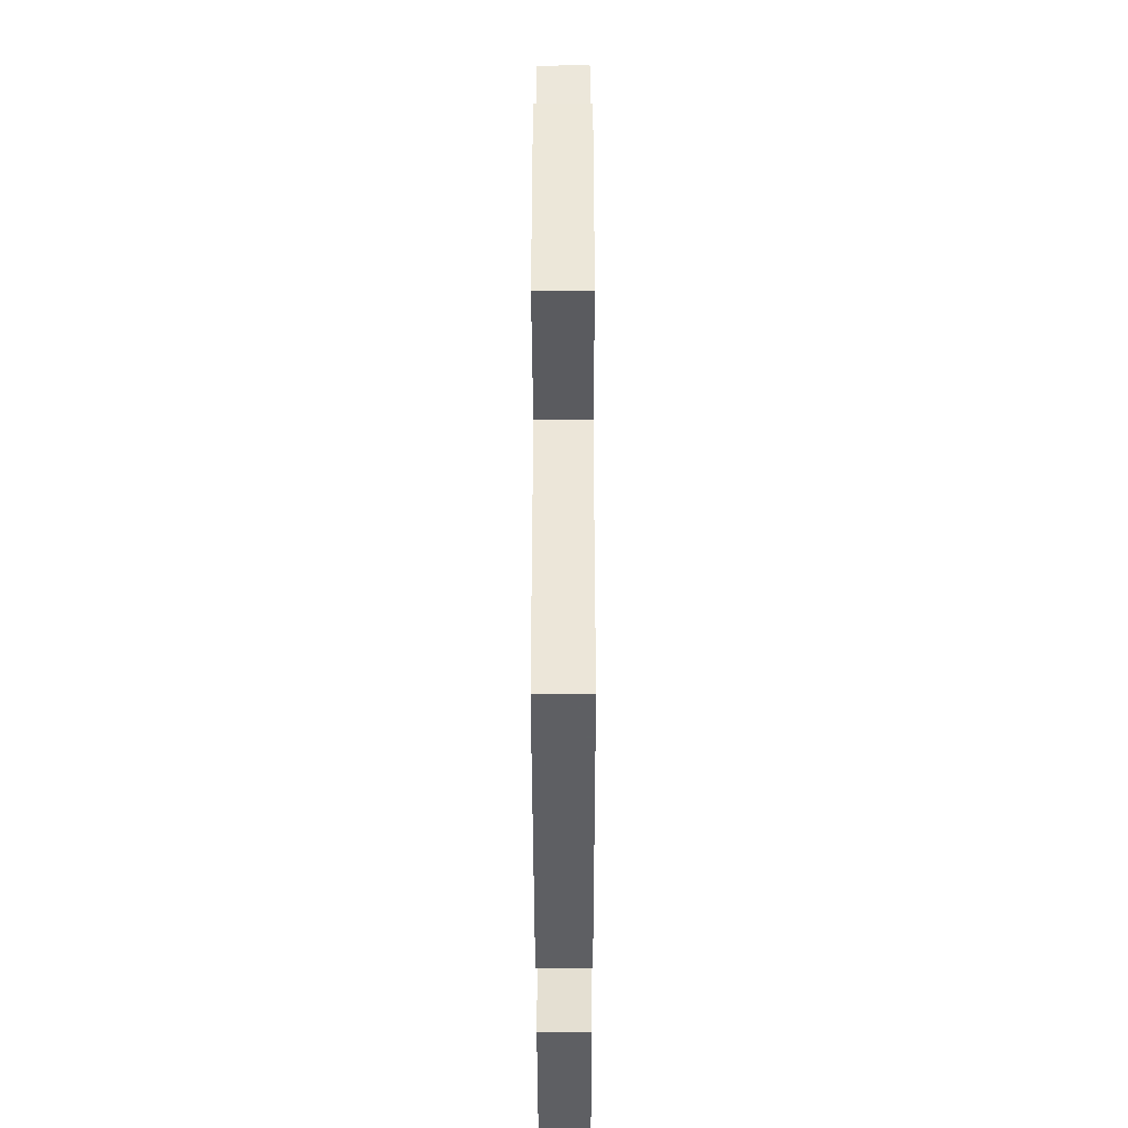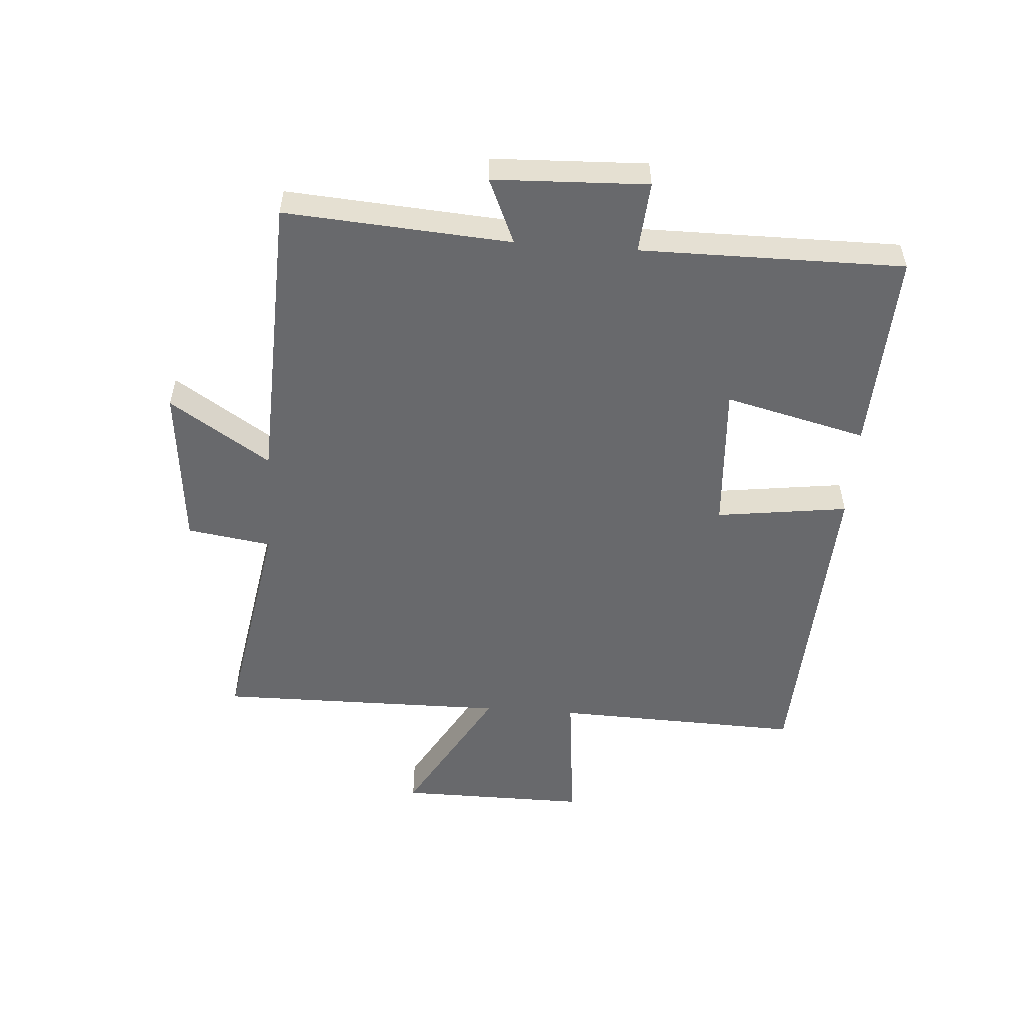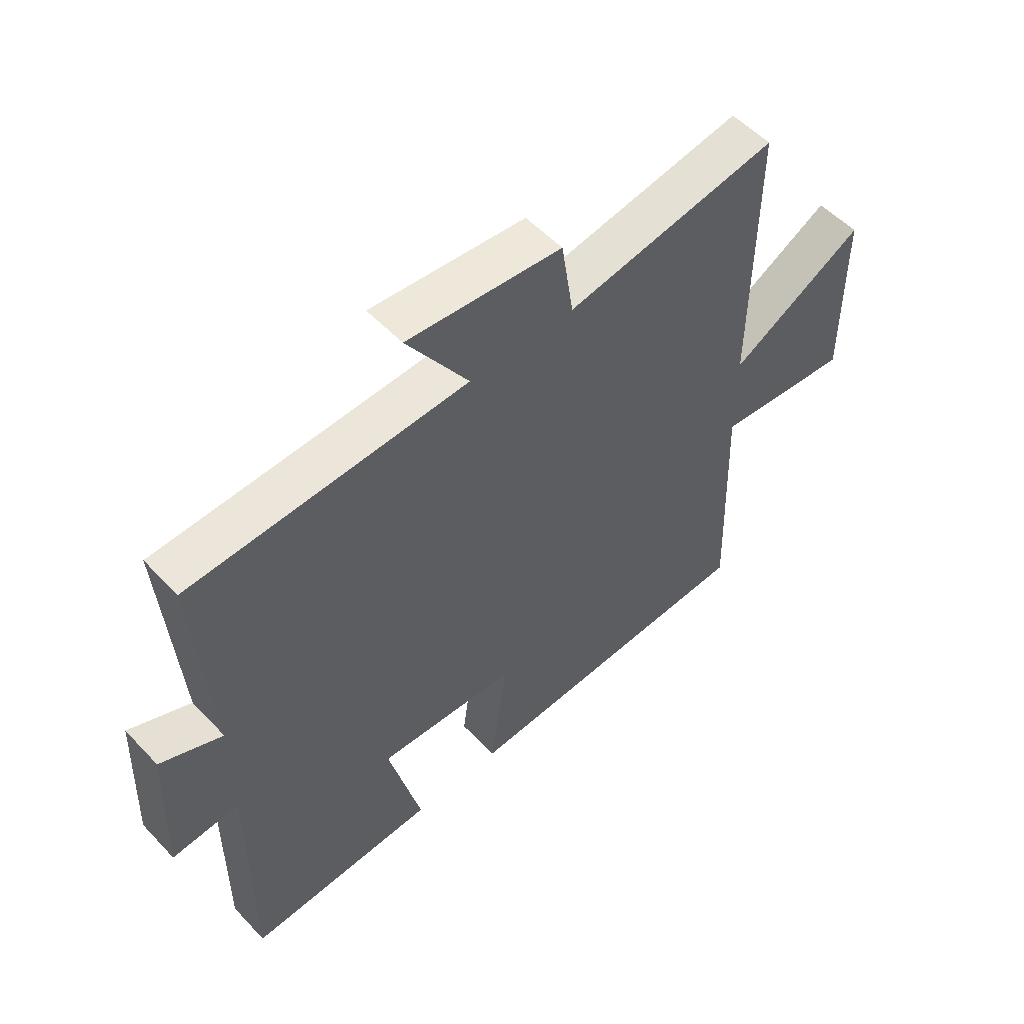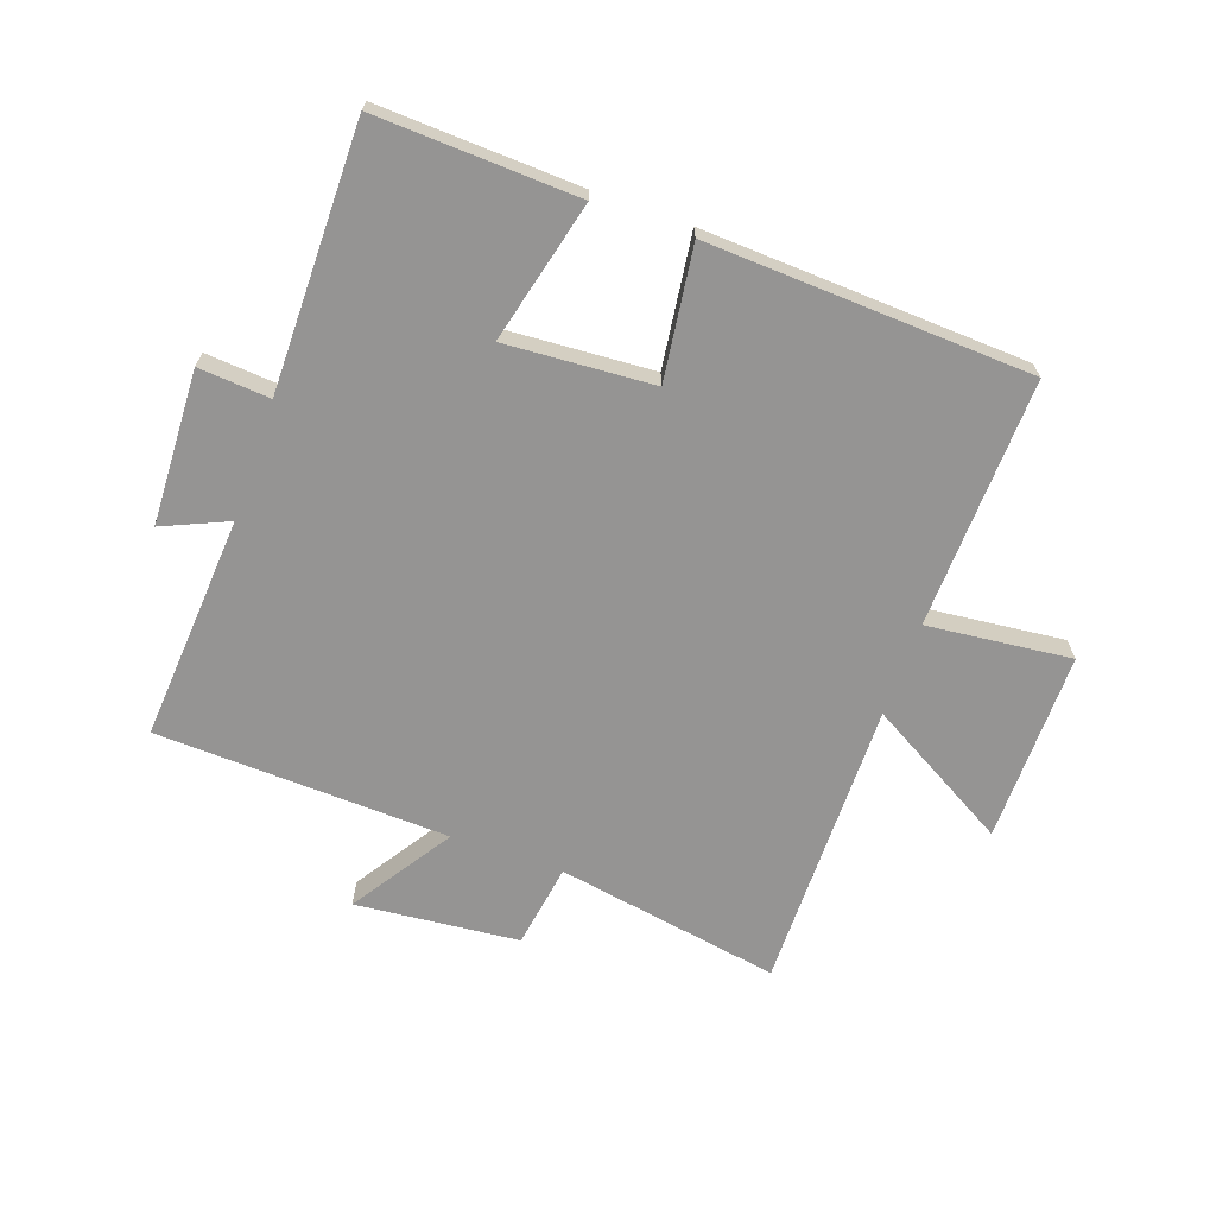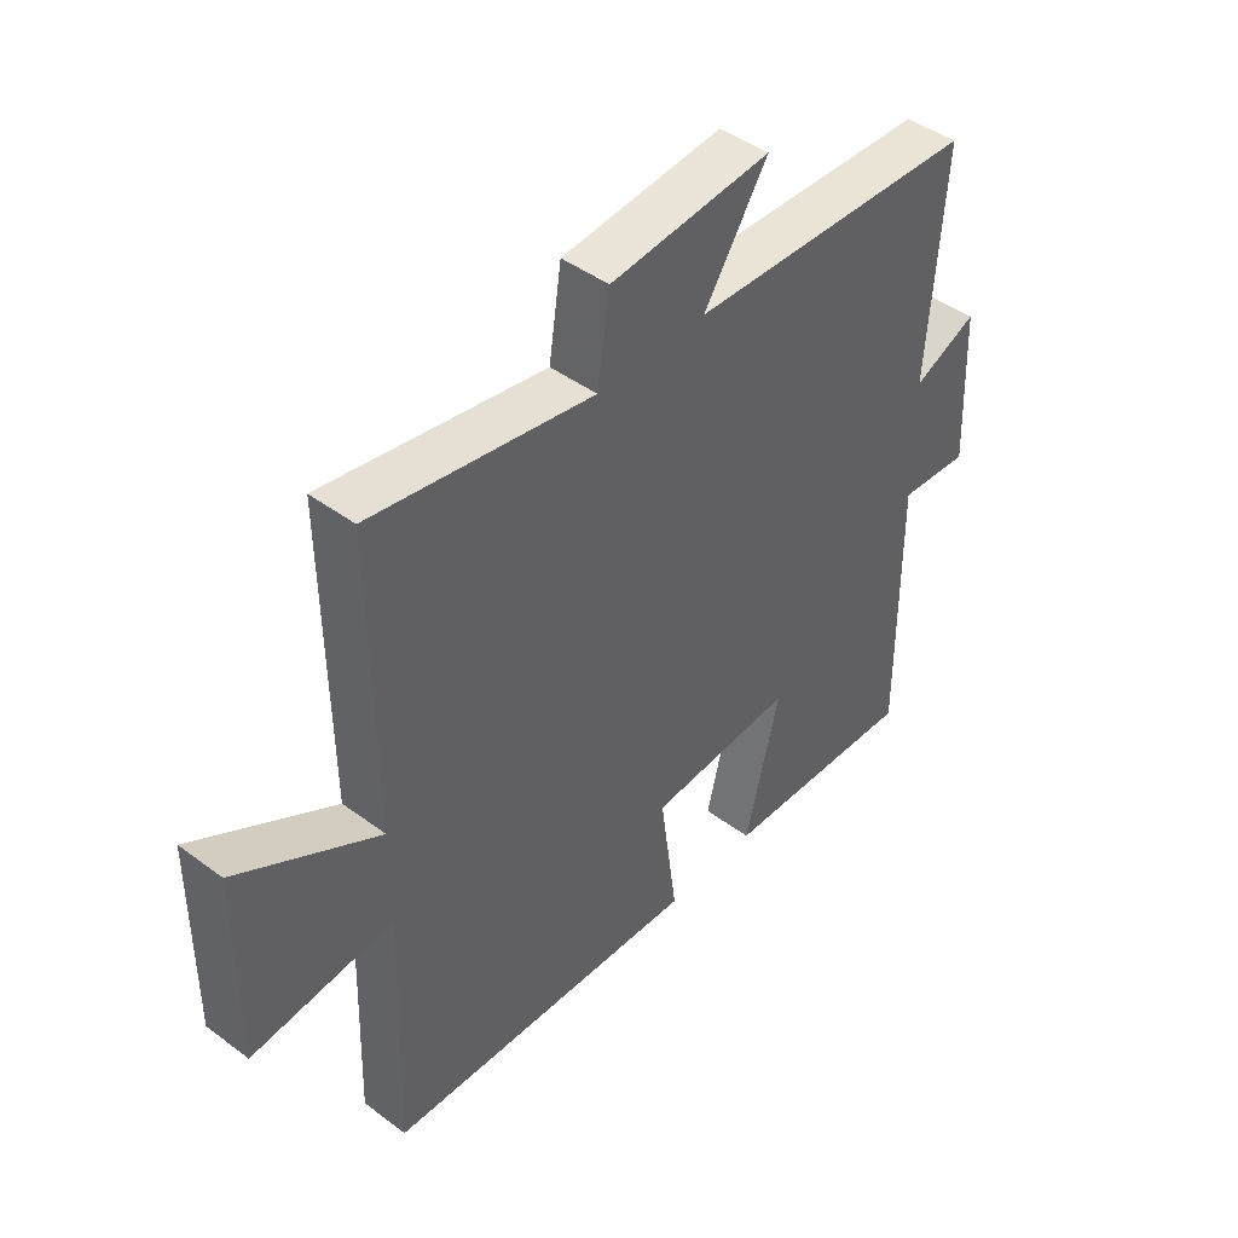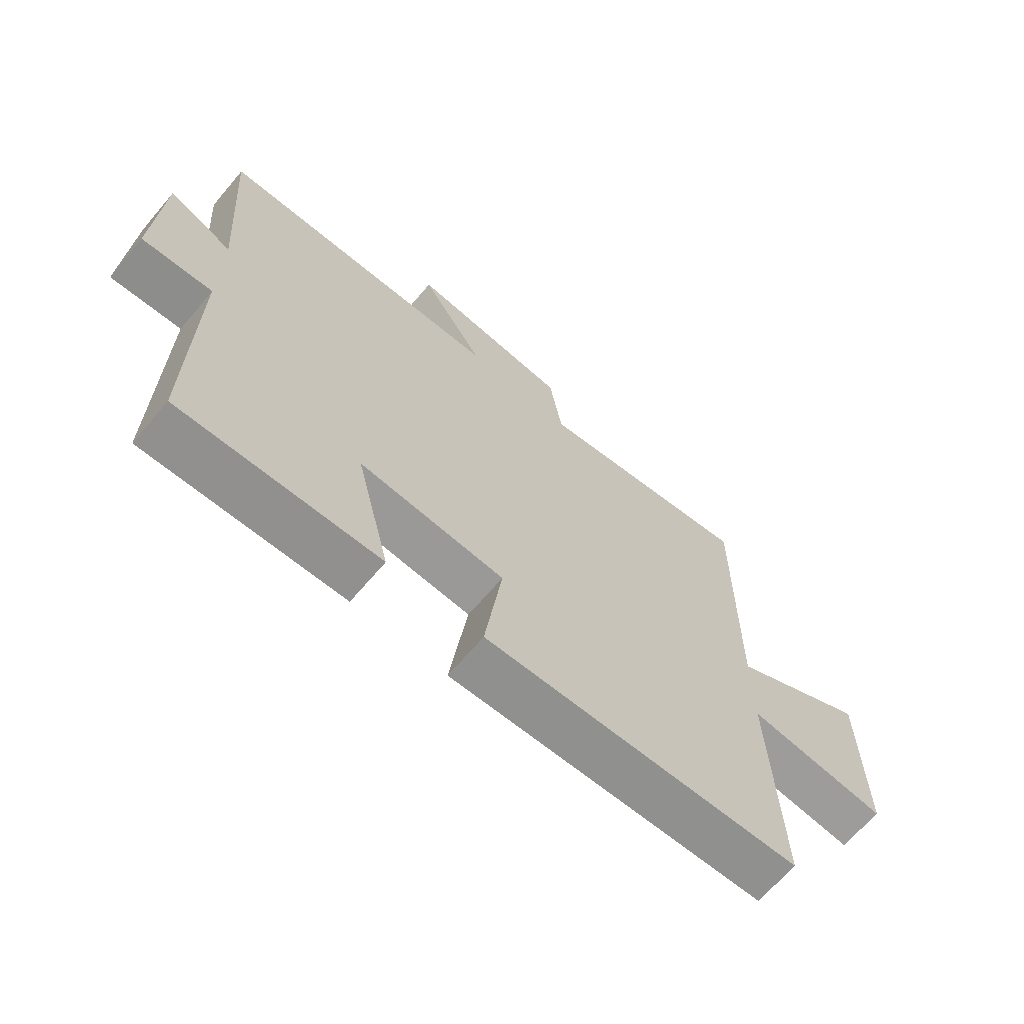
<metadata>
{"format":"obj","ext":"obj","renderer":"f3d","projection":"perspective","resolution":1024,"background":"white","views":[{"elev":-39.3,"azim":-89.9,"up":"+Z"},{"elev":-52.8,"azim":85.8,"up":"+Y"},{"elev":54.2,"azim":137.8,"up":"+Z"},{"elev":-67.2,"azim":160.5,"up":"+Y"},{"elev":44.6,"azim":-49.1,"up":"+Z"},{"elev":-67.1,"azim":139.6,"up":"+Z"}]}
</metadata>
<code>
v -0.513 0.07 -0.475
v -0.5 0.07 -0.068
v -0.736 0.07 -0.093
v -0.734 0.07 0.219
v -0.5 0.07 0.086
v -0.504 0.07 0.563
v -0.136 0.07 0.5
v -0.115 0.07 0.638
v 0.153 0.07 0.664
v 0.046 0.07 0.5
v 0.526 0.07 0.482
v 0.5 0.07 0.113
v 0.607 0.07 0.16
v 0.617 0.07 -0.092
v 0.5 0.07 -0.083
v 0.502 0.07 -0.514
v 0.172 0.07 -0.5
v 0.229 0.07 -0.268
v -0.013 0.07 -0.284
v 0.016 0.07 -0.5
v -0.513 0 -0.475
v -0.5 0 -0.068
v -0.736 0 -0.093
v -0.734 0 0.219
v -0.5 0 0.086
v -0.504 0 0.563
v -0.136 0 0.5
v -0.115 0 0.638
v 0.153 0 0.664
v 0.046 0 0.5
v 0.526 0 0.482
v 0.5 0 0.113
v 0.607 0 0.16
v 0.617 0 -0.092
v 0.5 0 -0.083
v 0.502 0 -0.514
v 0.172 0 -0.5
v 0.229 0 -0.268
v -0.013 0 -0.284
v 0.016 0 -0.5
f 19 20 1 2
f 18 19 2
f 15 16 17 18
f 15 18 2
f 12 13 14 15
f 12 15 2
f 10 11 12 2
f 7 8 9 10
f 7 10 2
f 5 6 7
f 5 7 2
f 2 3 4 5
f 22 21 40 39
f 22 39 38
f 38 37 36 35
f 22 38 35
f 35 34 33 32
f 22 35 32
f 22 32 31 30
f 30 29 28 27
f 22 30 27
f 27 26 25
f 22 27 25
f 25 24 23 22
f 1 21 22 2
f 2 22 23 3
f 3 23 24 4
f 4 24 25 5
f 5 25 26 6
f 6 26 27 7
f 7 27 28 8
f 8 28 29 9
f 9 29 30 10
f 10 30 31 11
f 11 31 32 12
f 12 32 33 13
f 13 33 34 14
f 14 34 35 15
f 15 35 36 16
f 16 36 37 17
f 17 37 38 18
f 18 38 39 19
f 19 39 40 20
f 20 40 21 1

</code>
